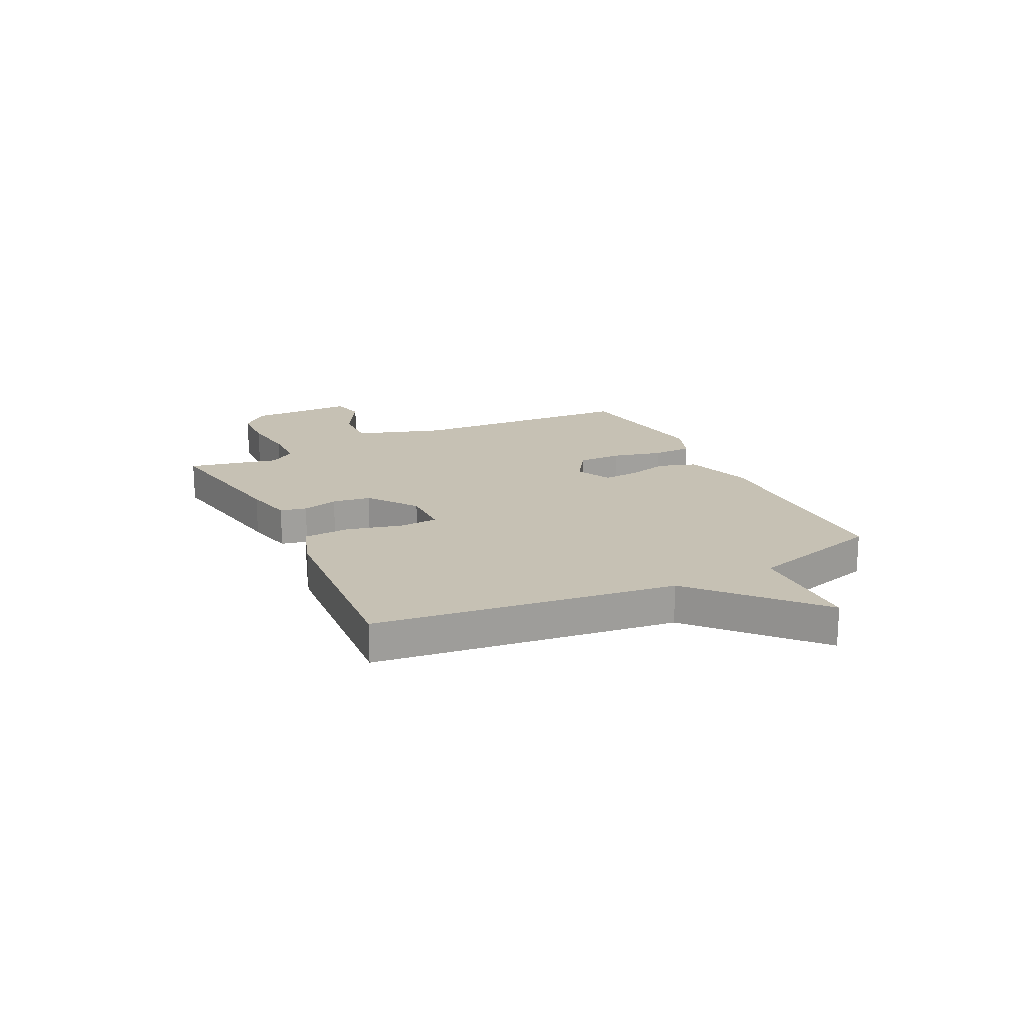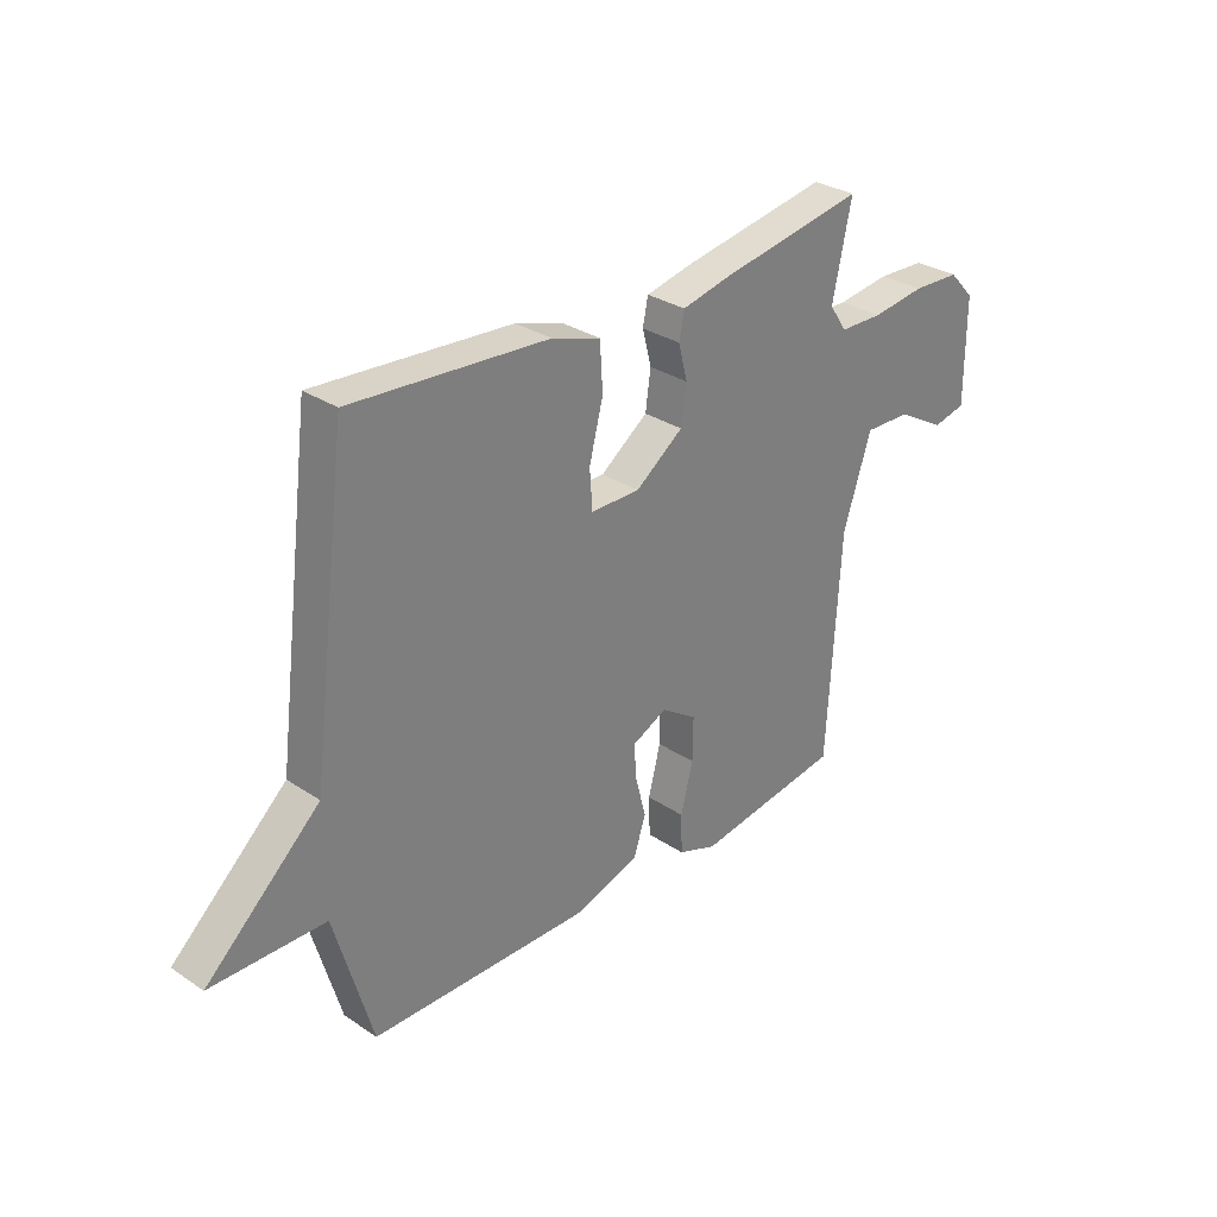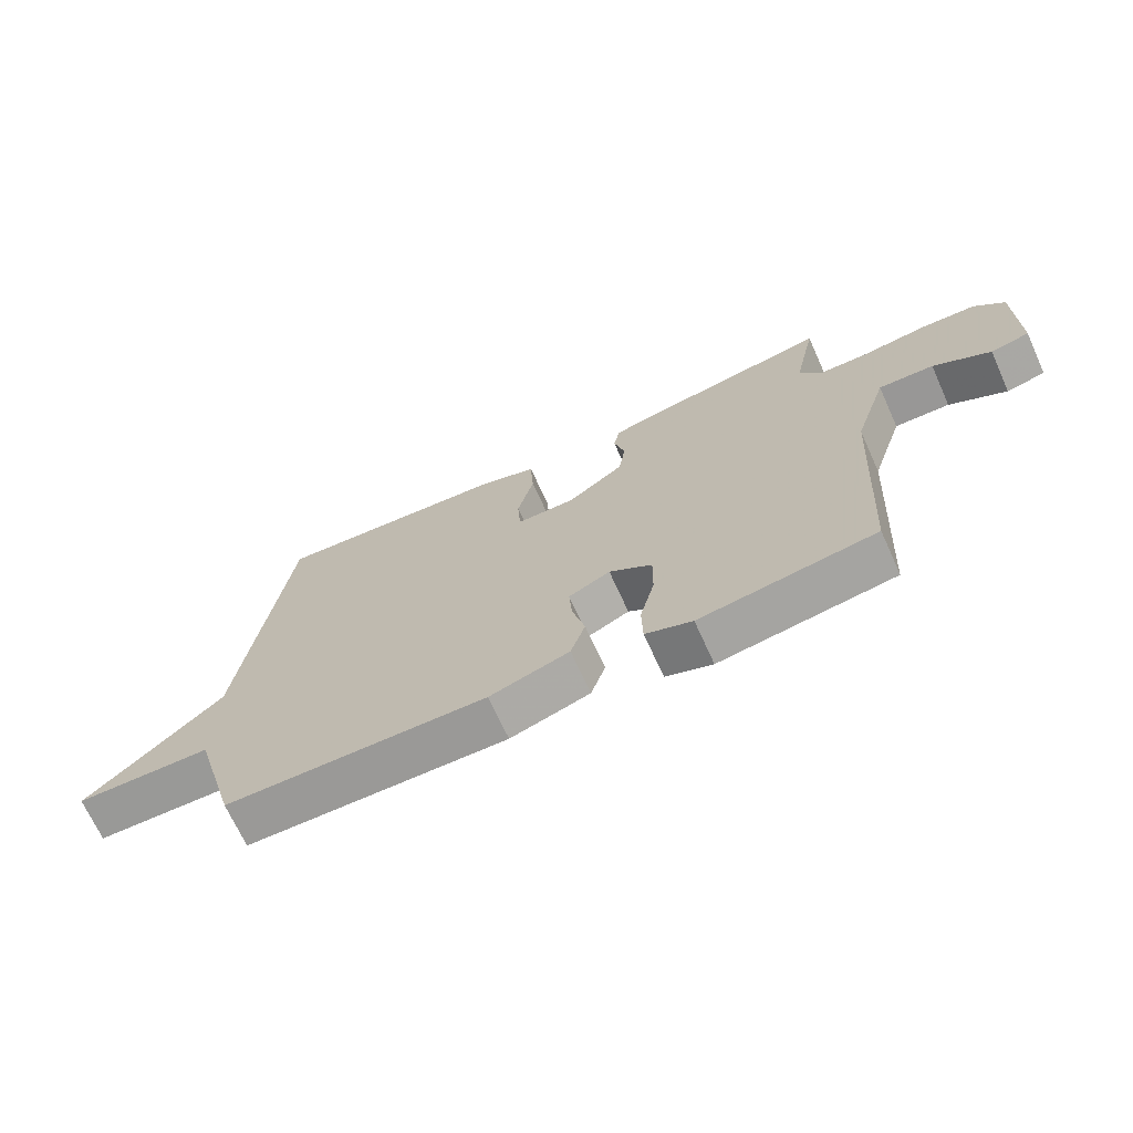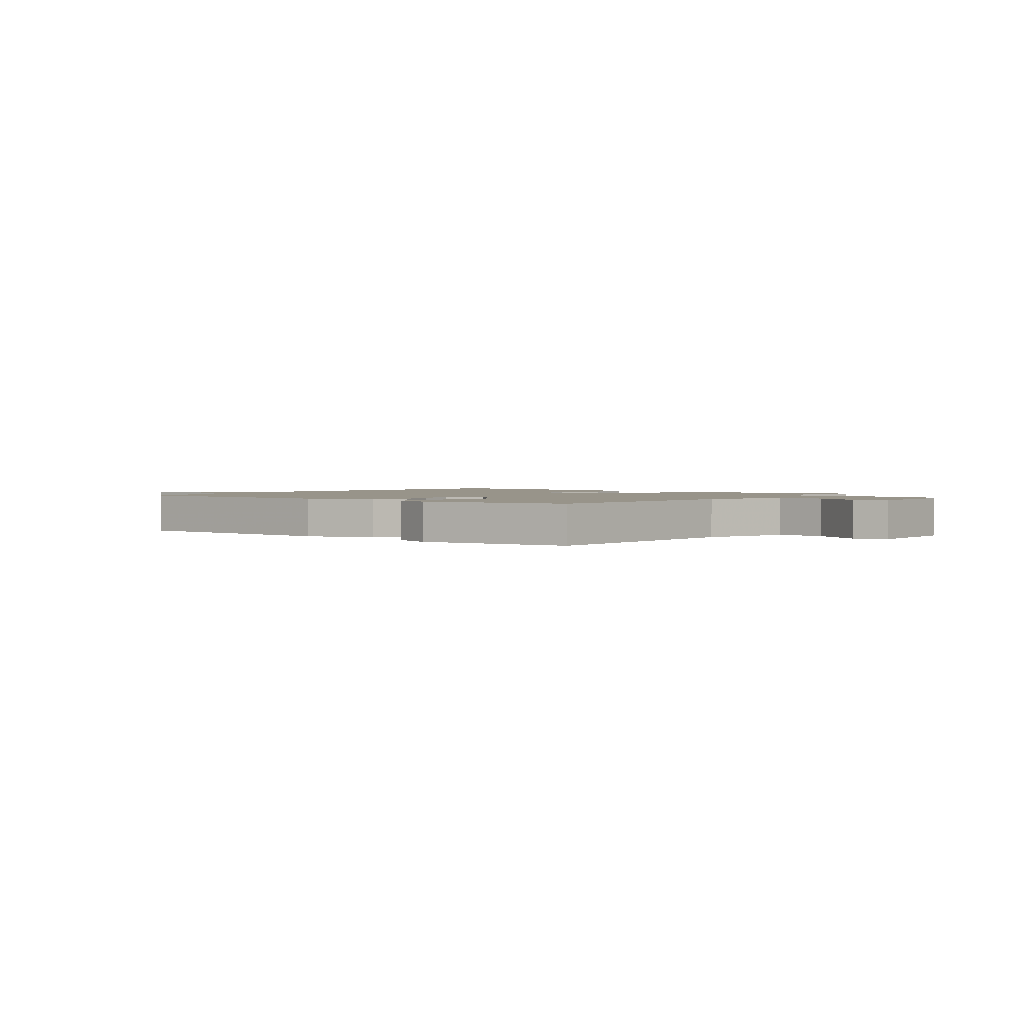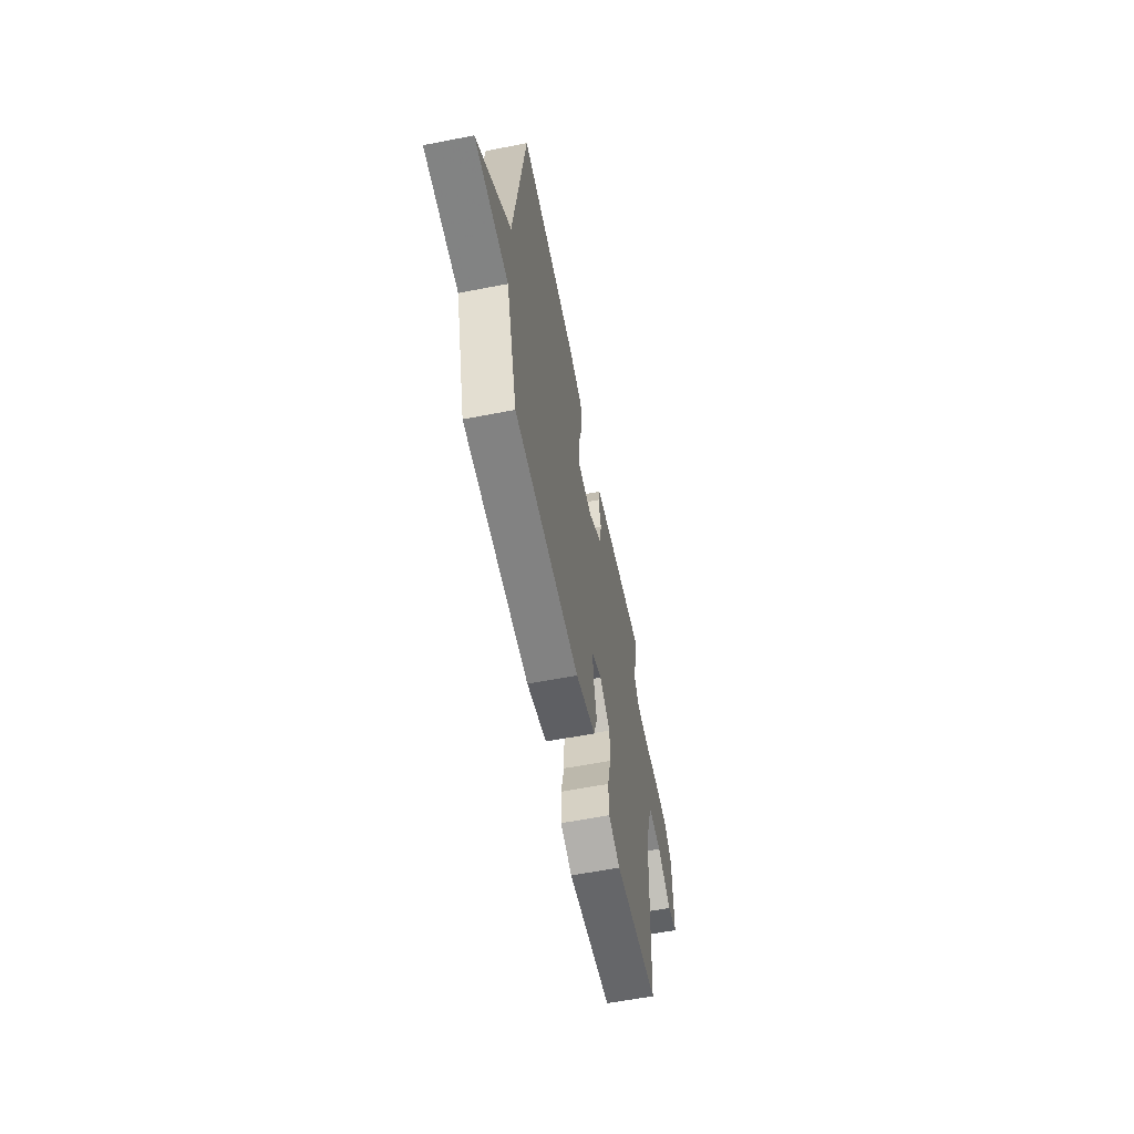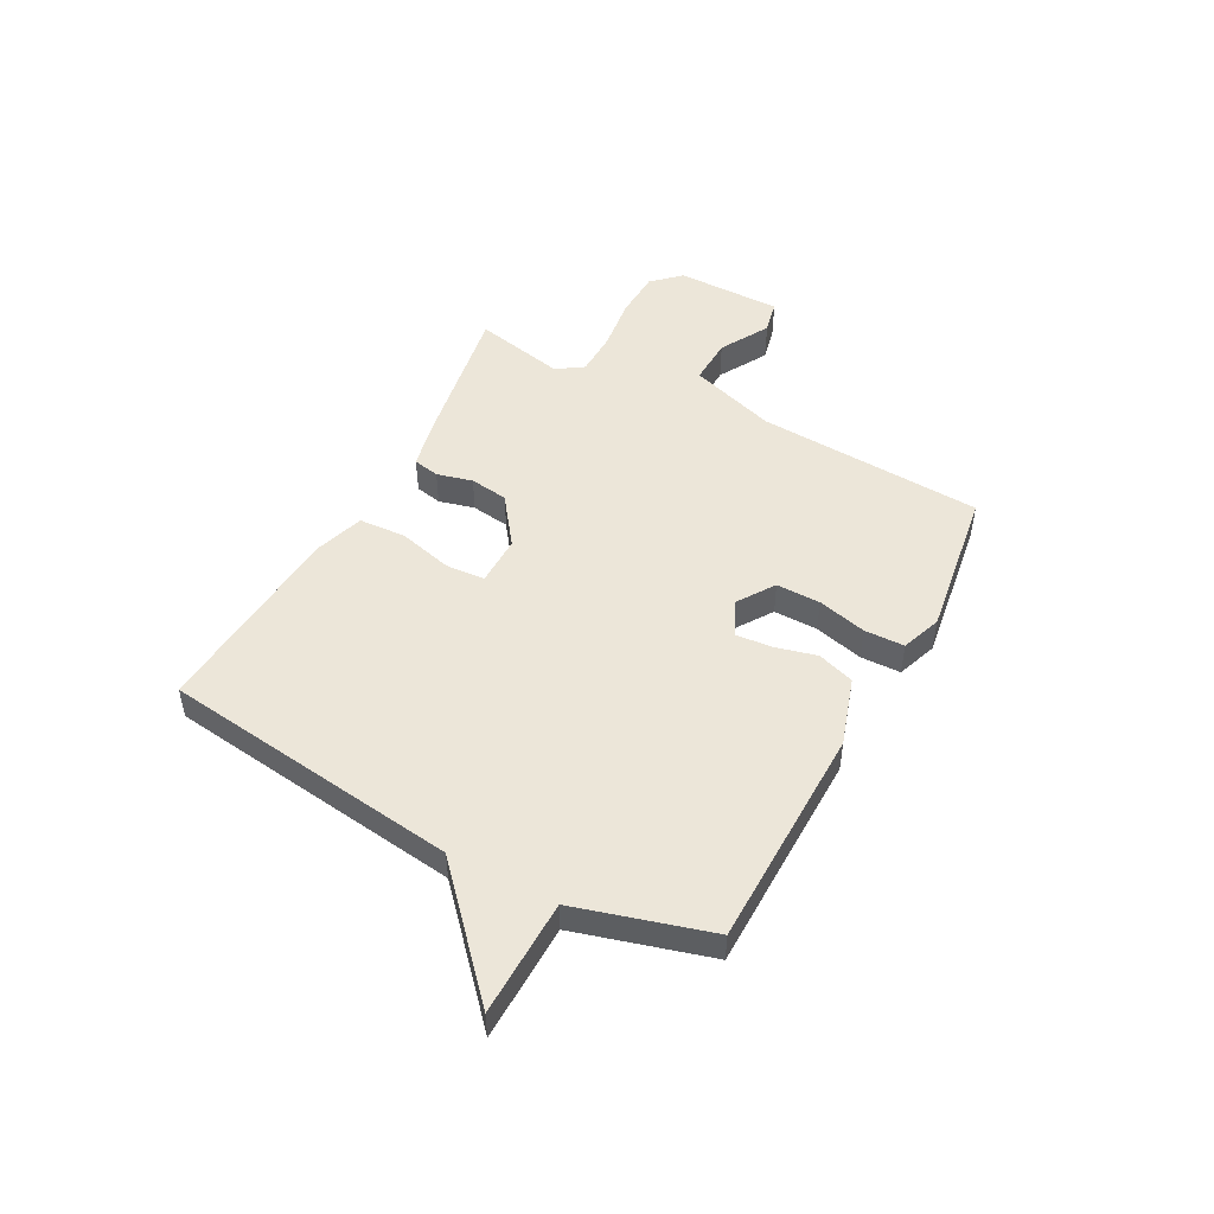
<metadata>
{"format":"obj","ext":"obj","renderer":"f3d","projection":"perspective","resolution":1024,"background":"white","views":[{"elev":18.5,"azim":63.8,"up":"+Y"},{"elev":30.5,"azim":133.9,"up":"+Z"},{"elev":-69.4,"azim":-155.6,"up":"+Z"},{"elev":1.8,"azim":-142.4,"up":"+Y"},{"elev":-59.9,"azim":101.3,"up":"+Z"},{"elev":49.0,"azim":118.1,"up":"+Y"}]}
</metadata>
<code>
v -0.5 0.07 0.5
v -0.223 0.07 0.452
v -0.133 0.07 0.432
v -0.123 0.07 0.383
v -0.14 0.07 0.317
v -0.13 0.07 0.246
v -0.04 0.07 0.18
v 0.053 0.07 0.181
v 0.058 0.07 0.254
v 0.032 0.07 0.355
v 0.037 0.07 0.442
v 0.129 0.07 0.472
v 0.5 0.07 0.5
v 0.571 0.07 -0.052
v 0.786 0.07 -0.248
v 0.571 0.07 -0.252
v 0.5 0.07 -0.5
v 0.088 0.07 -0.506
v -0.038 0.07 -0.466
v -0.061 0.07 -0.397
v -0.041 0.07 -0.319
v -0.036 0.07 -0.254
v -0.102 0.07 -0.222
v -0.17 0.07 -0.267
v -0.169 0.07 -0.349
v -0.146 0.07 -0.44
v -0.148 0.07 -0.514
v -0.222 0.07 -0.541
v -0.5 0.07 -0.5
v -0.524 0.07 -0.079
v -0.577 0.07 0.083
v -0.665 0.07 0.08
v -0.756 0.07 0.028
v -0.818 0.07 0.042
v -0.818 0.07 0.238
v -0.77 0.07 0.289
v -0.68 0.07 0.293
v -0.579 0.07 0.28
v -0.497 0.07 0.282
v -0.464 0.07 0.331
v -0.5 0 0.5
v -0.223 0 0.452
v -0.133 0 0.432
v -0.123 0 0.383
v -0.14 0 0.317
v -0.13 0 0.246
v -0.04 0 0.18
v 0.053 0 0.181
v 0.058 0 0.254
v 0.032 0 0.355
v 0.037 0 0.442
v 0.129 0 0.472
v 0.5 0 0.5
v 0.571 0 -0.052
v 0.786 0 -0.248
v 0.571 0 -0.252
v 0.5 0 -0.5
v 0.088 0 -0.506
v -0.038 0 -0.466
v -0.061 0 -0.397
v -0.041 0 -0.319
v -0.036 0 -0.254
v -0.102 0 -0.222
v -0.17 0 -0.267
v -0.169 0 -0.349
v -0.146 0 -0.44
v -0.148 0 -0.514
v -0.222 0 -0.541
v -0.5 0 -0.5
v -0.524 0 -0.079
v -0.577 0 0.083
v -0.665 0 0.08
v -0.756 0 0.028
v -0.818 0 0.042
v -0.818 0 0.238
v -0.77 0 0.289
v -0.68 0 0.293
v -0.579 0 0.28
v -0.497 0 0.282
v -0.464 0 0.331
f 36 37 38
f 35 36 38
f 34 35 38
f 33 34 38
f 32 33 38
f 31 32 38 39
f 30 31 39 40
f 29 30 40
f 28 29 40
f 27 28 40
f 26 27 40
f 25 26 40
f 19 20 21
f 18 19 21
f 17 18 21
f 16 17 21
f 16 21 22
f 16 22 23
f 15 16 23
f 14 15 23
f 12 13 14
f 11 12 14
f 10 11 14
f 9 10 14
f 8 9 14
f 7 8 14 23
f 3 4 5
f 2 3 5
f 1 2 5
f 40 1 5
f 40 5 6
f 24 25 40
f 23 24 40
f 7 23 40
f 6 7 40
f 78 77 76
f 78 76 75
f 78 75 74
f 78 74 73
f 78 73 72
f 79 78 72 71
f 80 79 71 70
f 80 70 69
f 80 69 68
f 80 68 67
f 80 67 66
f 80 66 65
f 61 60 59
f 61 59 58
f 61 58 57
f 61 57 56
f 62 61 56
f 63 62 56
f 63 56 55
f 63 55 54
f 54 53 52
f 54 52 51
f 54 51 50
f 54 50 49
f 54 49 48
f 63 54 48 47
f 45 44 43
f 45 43 42
f 45 42 41
f 45 41 80
f 46 45 80
f 80 65 64
f 80 64 63
f 80 63 47
f 80 47 46
f 1 41 42 2
f 2 42 43 3
f 3 43 44 4
f 4 44 45 5
f 5 45 46 6
f 6 46 47 7
f 7 47 48 8
f 8 48 49 9
f 9 49 50 10
f 10 50 51 11
f 11 51 52 12
f 12 52 53 13
f 13 53 54 14
f 14 54 55 15
f 15 55 56 16
f 16 56 57 17
f 17 57 58 18
f 18 58 59 19
f 19 59 60 20
f 20 60 61 21
f 21 61 62 22
f 22 62 63 23
f 23 63 64 24
f 24 64 65 25
f 25 65 66 26
f 26 66 67 27
f 27 67 68 28
f 28 68 69 29
f 29 69 70 30
f 30 70 71 31
f 31 71 72 32
f 32 72 73 33
f 33 73 74 34
f 34 74 75 35
f 35 75 76 36
f 36 76 77 37
f 37 77 78 38
f 38 78 79 39
f 39 79 80 40
f 40 80 41 1

</code>
